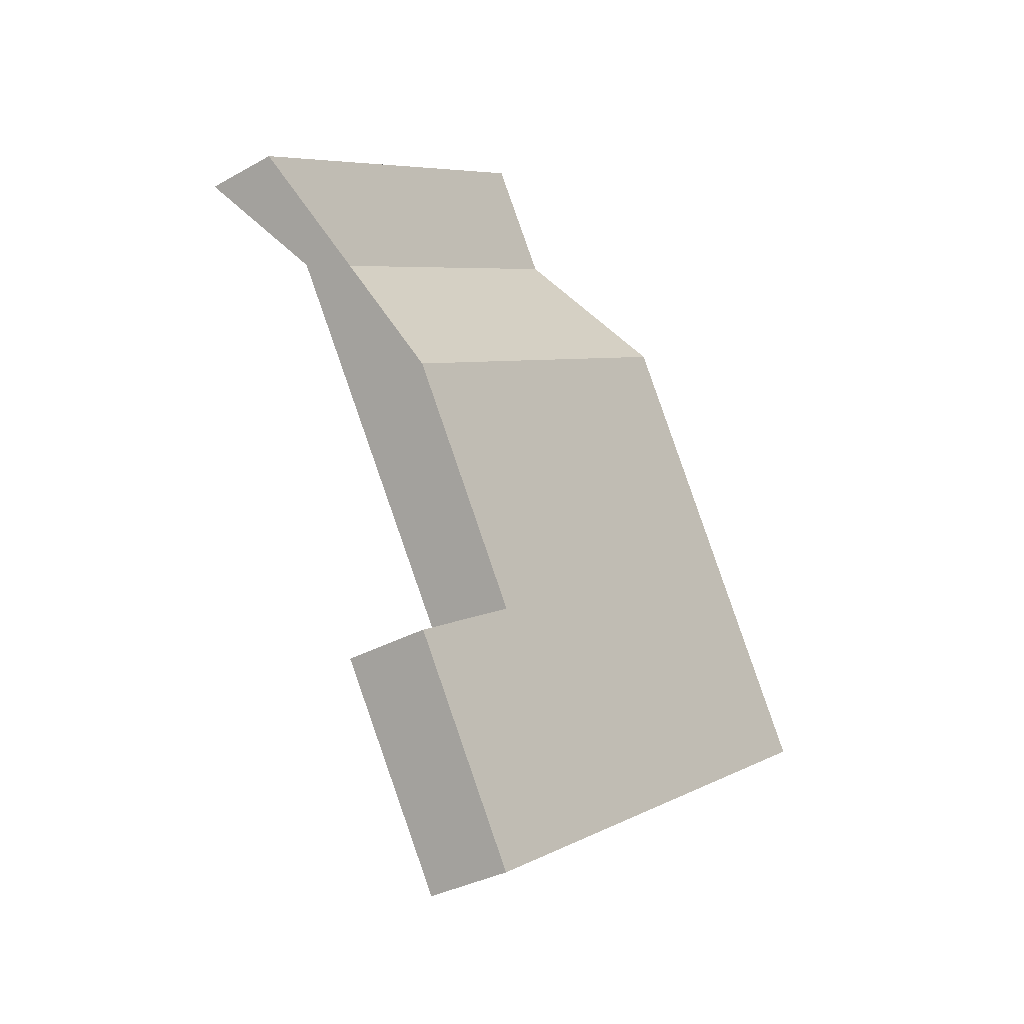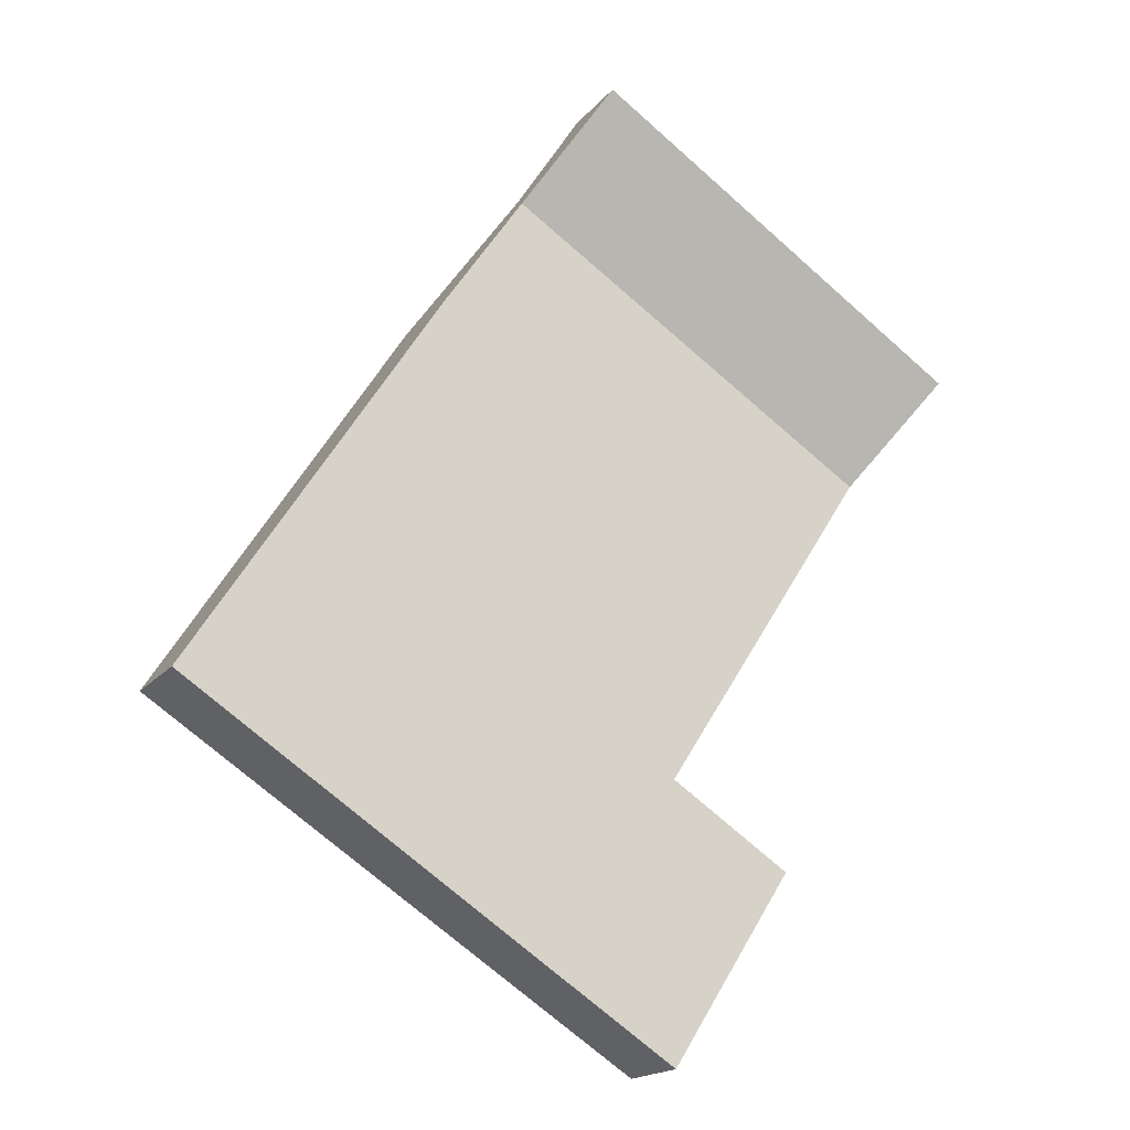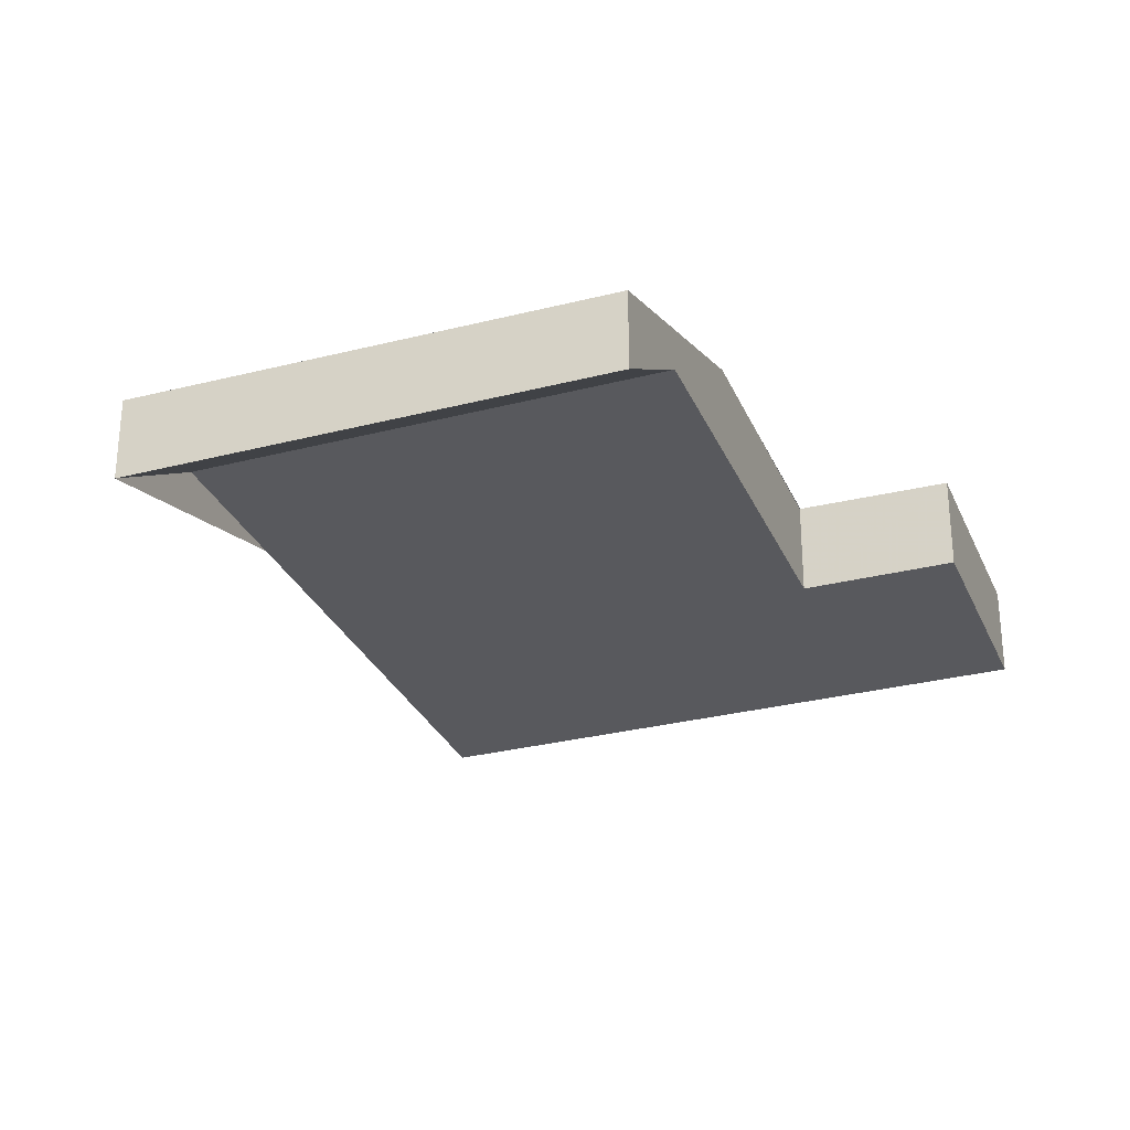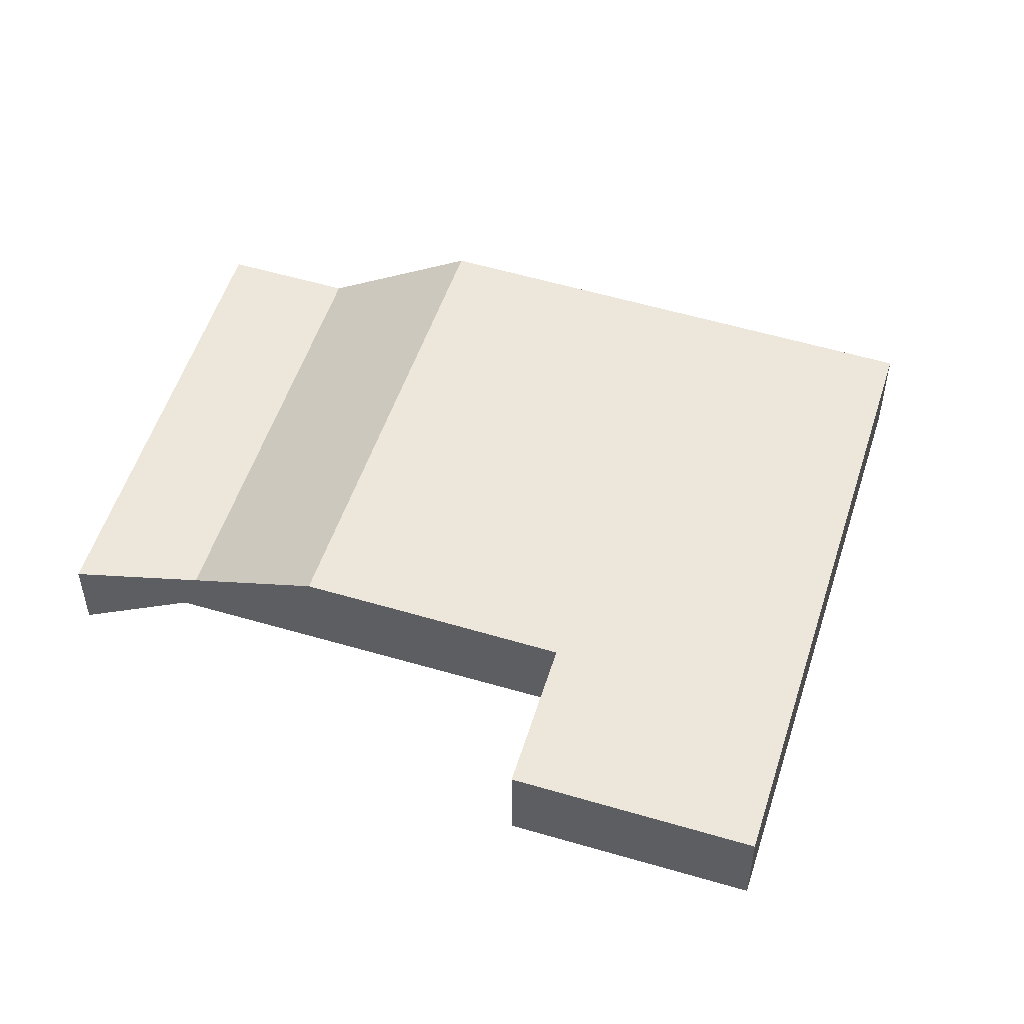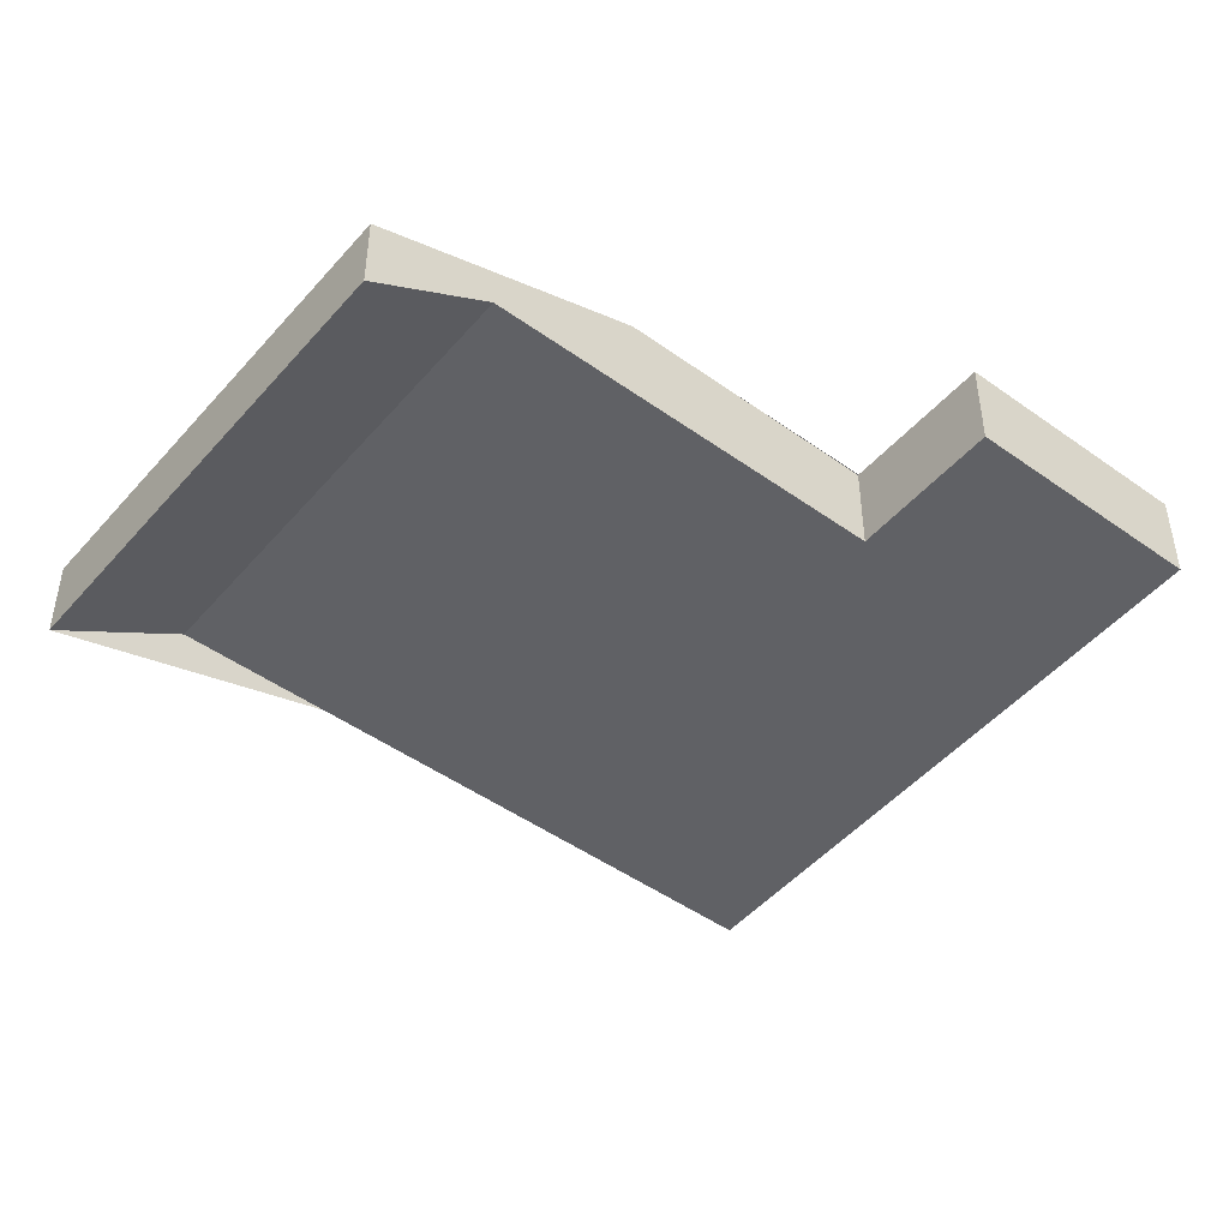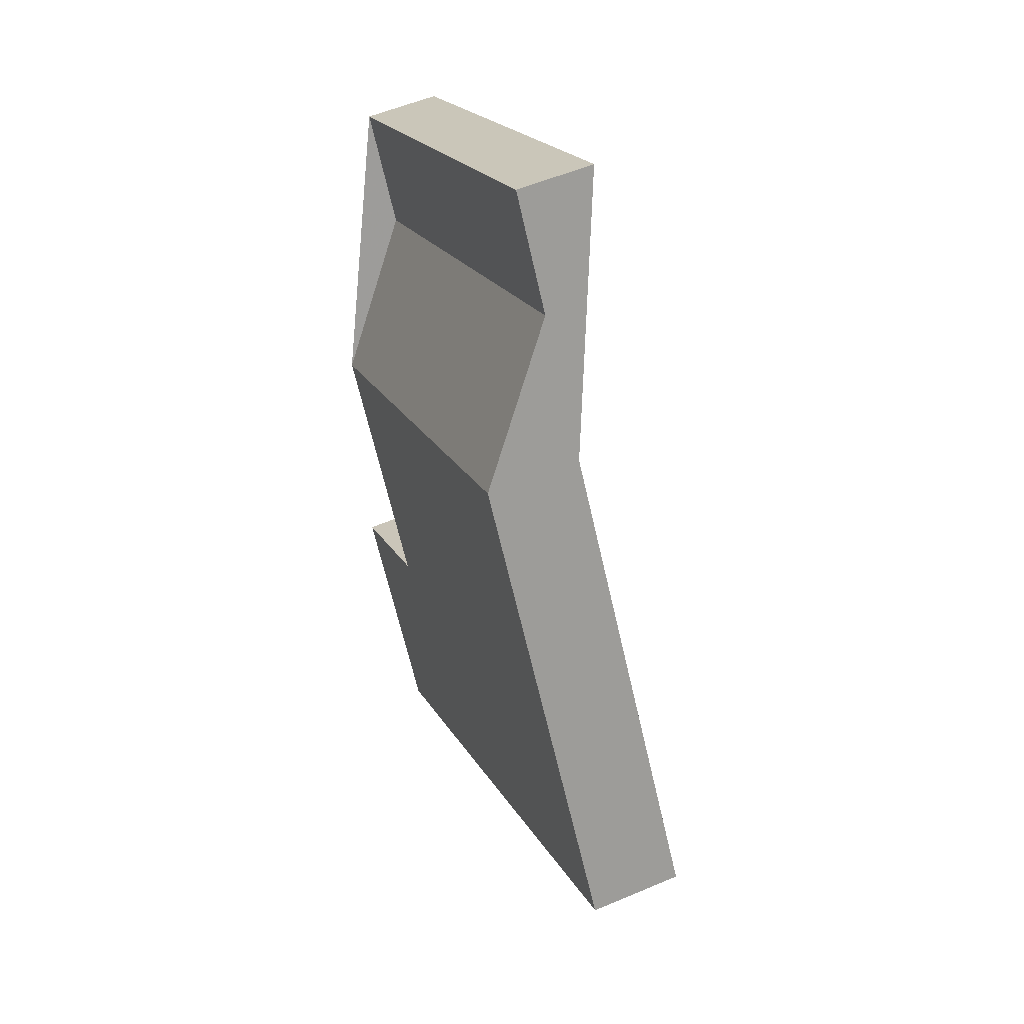
<metadata>
{"format":"obj","ext":"obj","renderer":"f3d","projection":"perspective","resolution":1024,"background":"white","views":[{"elev":-33.1,"azim":-52.3,"up":"+Y"},{"elev":-18.2,"azim":153.2,"up":"+Y"},{"elev":-30.0,"azim":-126.9,"up":"+Z"},{"elev":53.5,"azim":-39.9,"up":"+Z"},{"elev":-48.0,"azim":-96.1,"up":"+Z"},{"elev":54.0,"azim":65.6,"up":"+Y"}]}
</metadata>
<code>
v -2168 -664.6 1.2
v -2175 -668.8 1.131
v -2177 -666.2 1.145
v -2175 -665.2 1.162
v -2174 -656.4 -1.013
v -2179 -659.6 -0.9839
v -2177 -662.4 1.177
v -2172 -659.4 1.229
v -2177 -662.4 1.177
v -2176 -663.6 1.171
v -2175 -665.2 1.162
v -2173 -667.8 1.148
v -2172 -659.4 1.229
v -2177 -662.4 1.177
v -2177 -662.4 1.177
v -2179 -659.6 -0.984
v -2172 -659.4 1.229
v -2174 -656.4 -1.013
v -2172 -659.4 1.229
v -2168 -664.6 1.2
v -2177 -666.3 1.145
v -2175 -665.2 1.162
v -2170 -662.1 1.214
v -2170 -662.1 1.214
v -2175 -668.8 1.131
v -2173 -667.8 1.148
v -2168 -664.6 1.2
v -2168 -664.6 1.2
v -2175 -668.8 1.131
v -2175 -668.8 1.131
v -2177 -666.2 1.145
v -2177 -666.2 1.145
v -2168 -664.6 1.2
v -2168 -664.6 1.2
v -2168 -664.6 0
v -2168 -664.6 0
v -2175 -668.8 1.131
v -2175 -668.8 1.131
v -2175 -668.8 0
v -2175 -668.8 0
v -2177 -666.2 1.145
v -2177 -666.2 1.145
v -2177 -666.2 0
v -2177 -666.2 0
v -2176 -663.6 1.171
v -2175 -665.2 1.162
v -2175 -665.2 0
v -2176 -663.6 0
v -2172 -659.4 1.229
v -2174 -656.4 -1.013
v -2174 -656.4 0
v -2172 -659.4 0
v -2179 -659.6 -0.984
v -2179 -659.6 -0.9839
v -2179 -659.6 0
v -2179 -659.6 0
v -2170 -662.1 1.214
v -2172 -659.4 1.229
v -2172 -659.4 0
v -2170 -662.1 0
v -2177 -662.4 1.177
v -2176 -663.6 1.171
v -2176 -663.6 0
v -2177 -662.4 0
v -2175 -665.2 1.162
v -2175 -665.2 1.162
v -2175 -665.2 0
v -2175 -665.2 0
v -2175 -668.8 1.131
v -2173 -667.8 1.148
v -2173 -667.8 0
v -2175 -668.8 0
v -2179 -659.6 -0.9839
v -2177 -662.4 1.177
v -2177 -662.4 0
v -2179 -659.6 0
v -2174 -656.4 -1.013
v -2179 -659.6 -0.984
v -2179 -659.6 0
v -2174 -656.4 0
v -2174 -656.4 -1.013
v -2174 -656.4 -1.013
v -2174 -656.4 0
v -2174 -656.4 0
v -2173 -667.8 1.148
v -2168 -664.6 1.2
v -2168 -664.6 0
v -2173 -667.8 0
v -2177 -666.2 1.145
v -2177 -666.3 1.145
v -2177 -666.3 -2.22e-16
v -2177 -666.2 0
v -2168 -664.6 1.2
v -2170 -662.1 1.214
v -2170 -662.1 0
v -2168 -664.6 0
v -2177 -666.3 1.145
v -2175 -668.8 1.131
v -2175 -668.8 0
v -2177 -666.3 -2.22e-16
v -2168 -664.6 1.2
v -2168 -664.6 1.2
v -2168 -664.6 0
v -2168 -664.6 0
v -2175 -668.8 1.131
v -2175 -668.8 1.131
v -2175 -668.8 0
v -2175 -668.8 0
v -2175 -665.2 1.162
v -2177 -666.2 1.145
v -2177 -666.2 0
v -2175 -665.2 0
v -2174 -656.4 0
v -2168 -664.6 0
v -2175 -668.8 0
v -2177 -666.2 0
v -2175 -665.2 0
v -2179 -659.6 0
f 10 7 9
f 18 5 13 17
f 30 26 12 29
f 27 20 12 26
f 15 14 6 16
f 17 15 16 18
f 28 1 20 27
f 32 11 22 31
f 22 11 4 10 9 19 23
f 23 19 8 24
f 31 22 26 30
f 26 22 23 27
f 27 23 24 28
f 29 2 25 30
f 31 21 3 32
f 30 25 21 31
f 34 35 36 33
f 38 39 40 37
f 42 43 44 41
f 46 47 48 45
f 50 51 52 49
f 54 55 56 53
f 58 59 60 57
f 62 63 64 61
f 66 67 68 65
f 70 71 72 69
f 74 75 76 73
f 78 79 80 77
f 82 83 84 81
f 86 87 88 85
f 90 91 92 89
f 94 95 96 93
f 98 99 100 97
f 102 103 104 101
f 106 107 108 105
f 110 111 112 109
f 114 115 116 117 118 113

</code>
